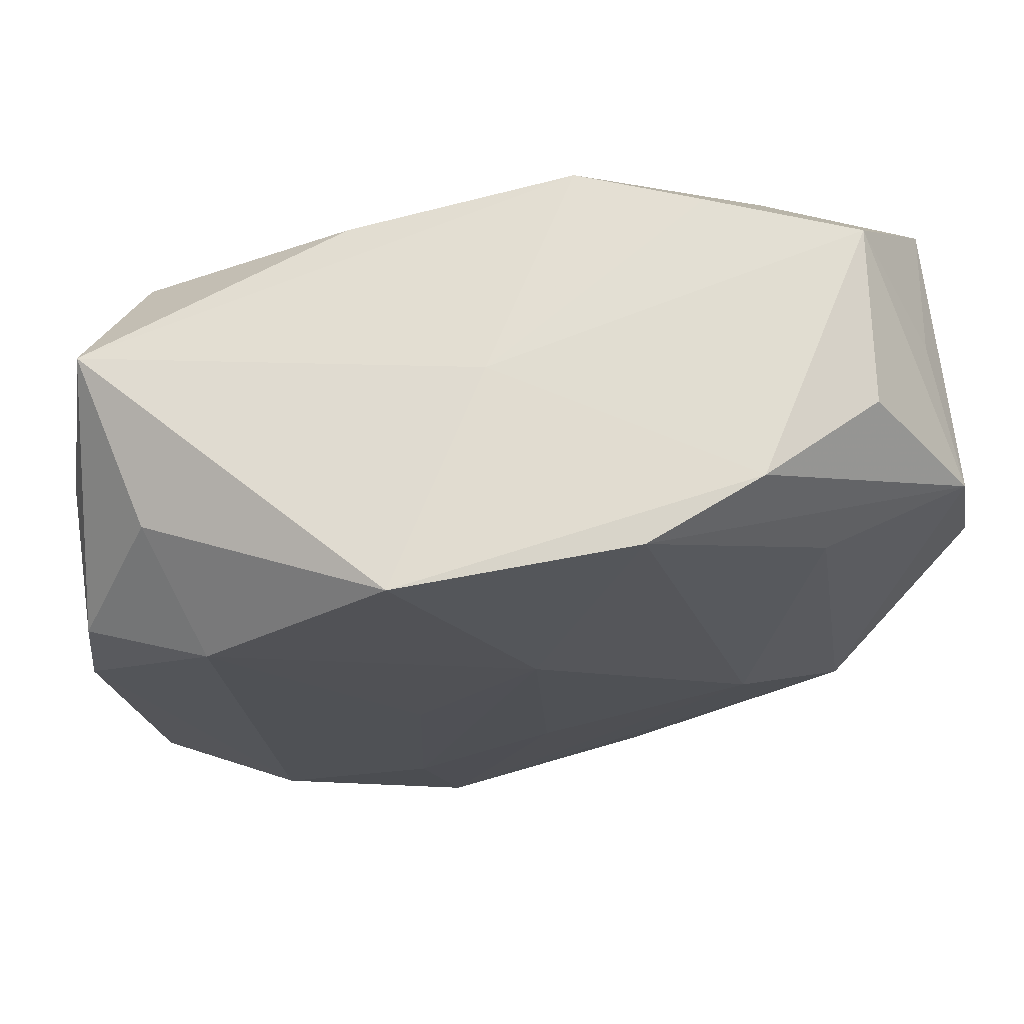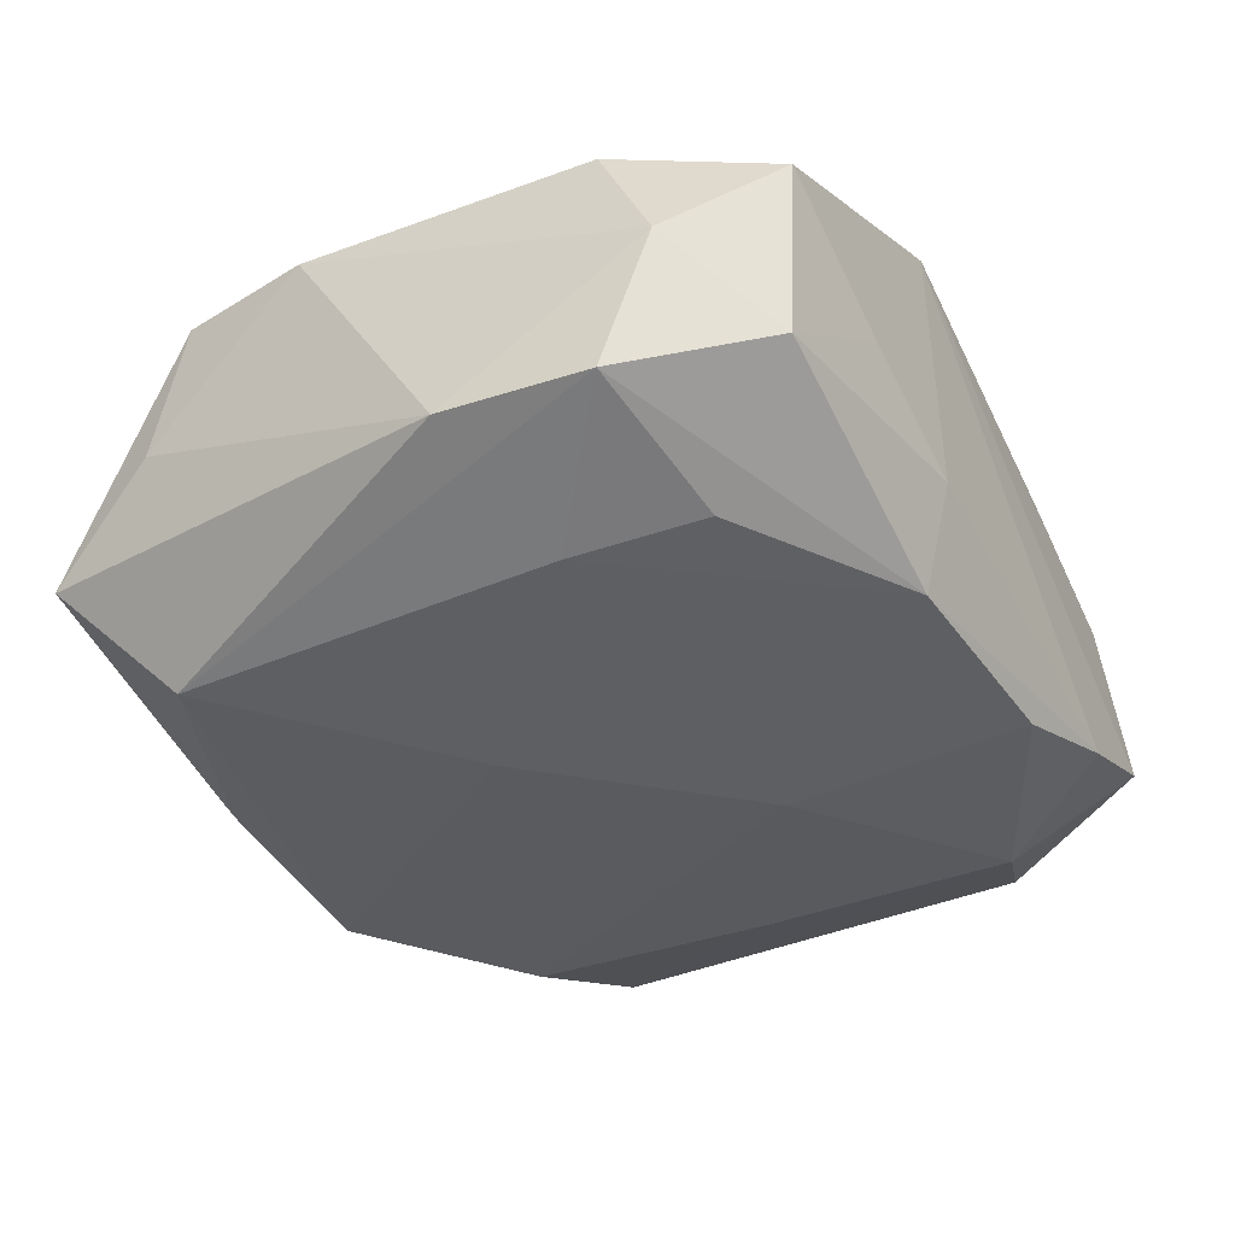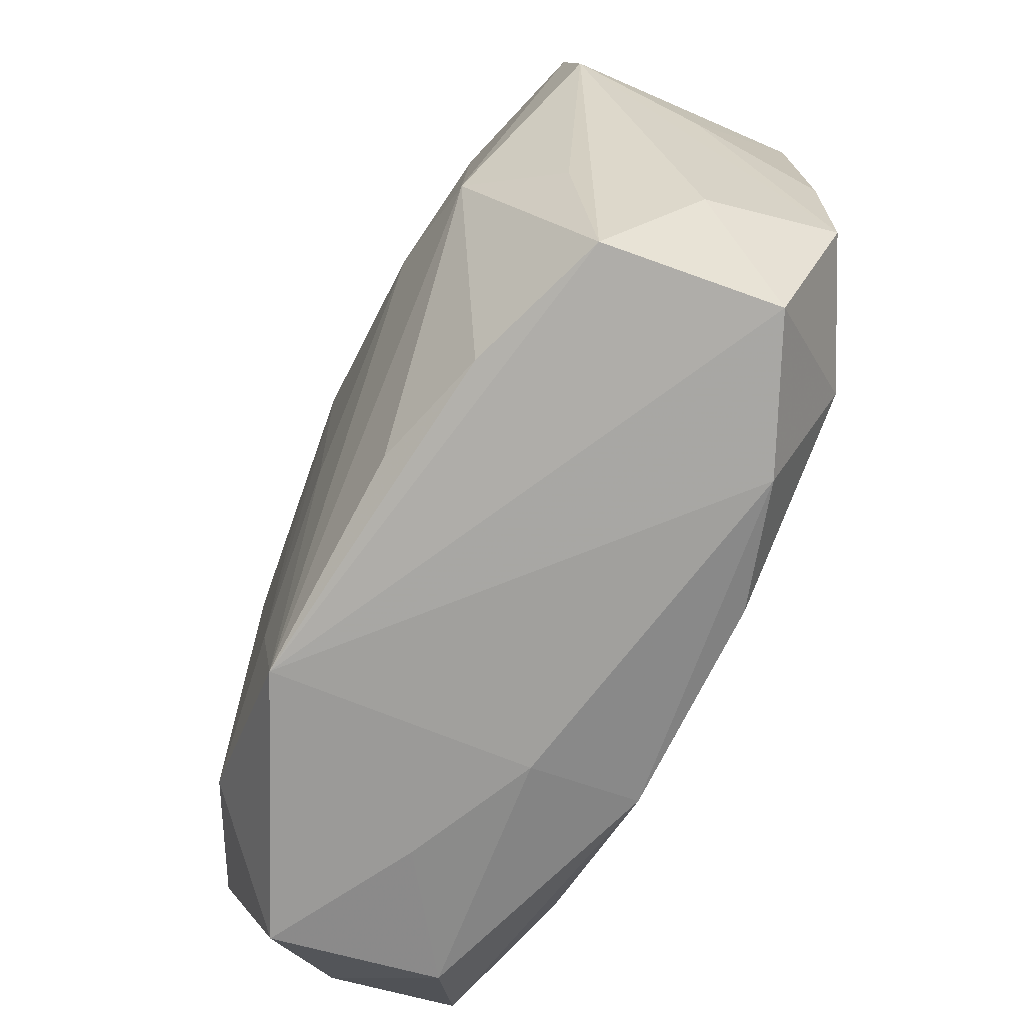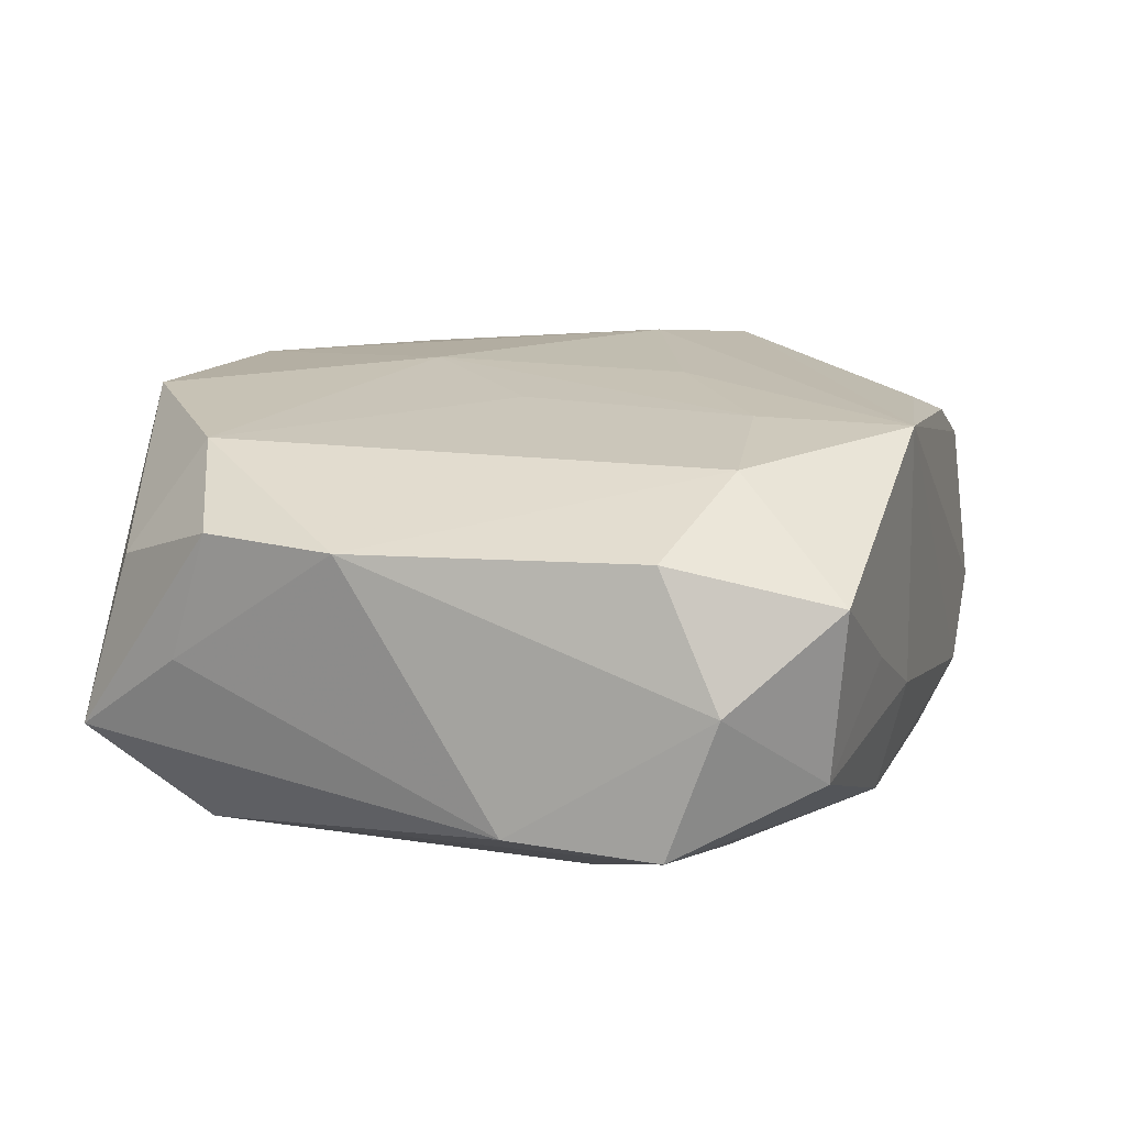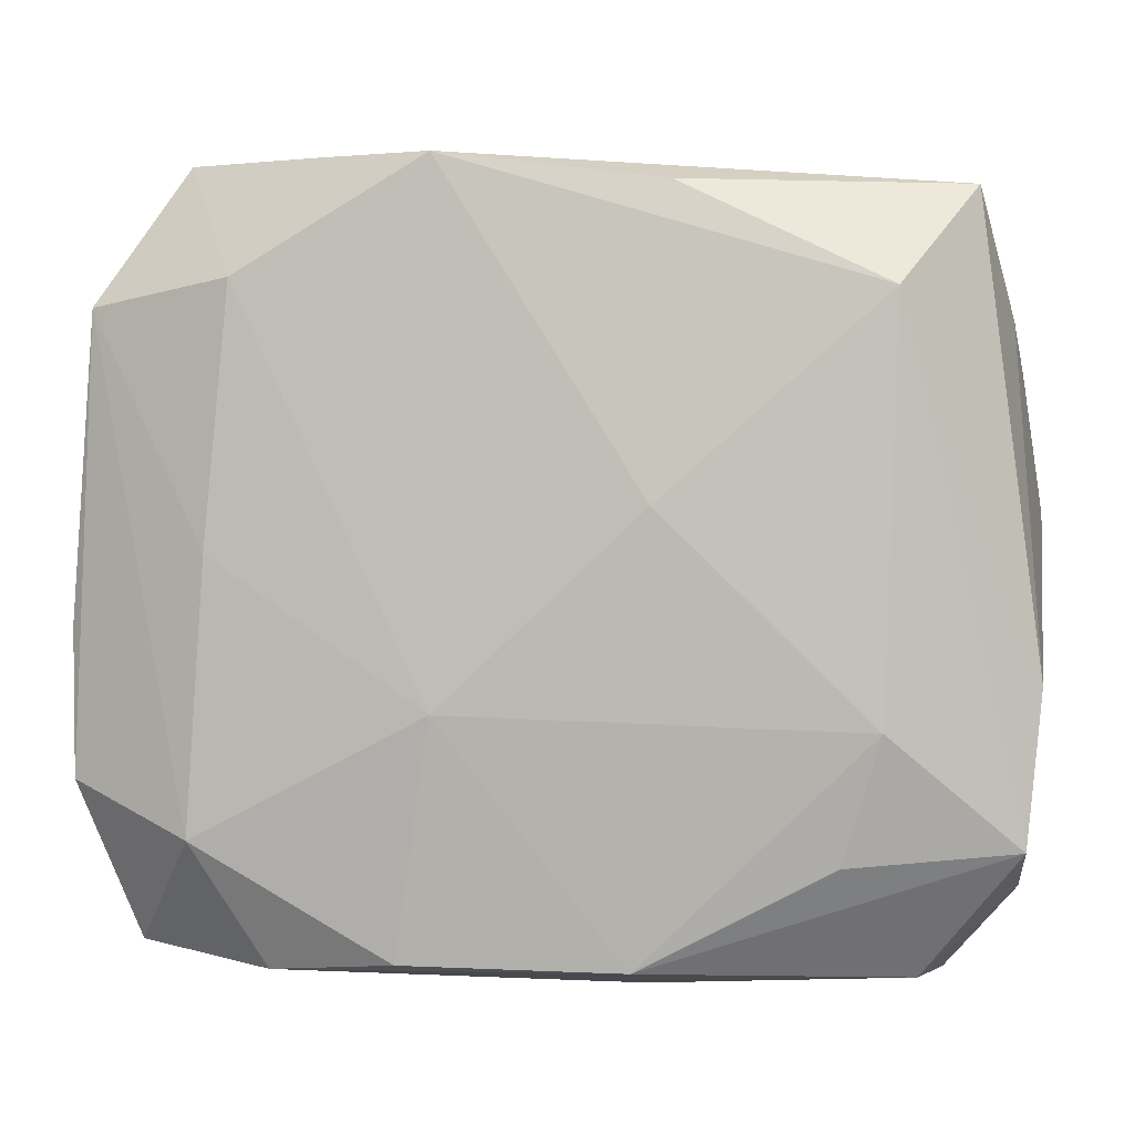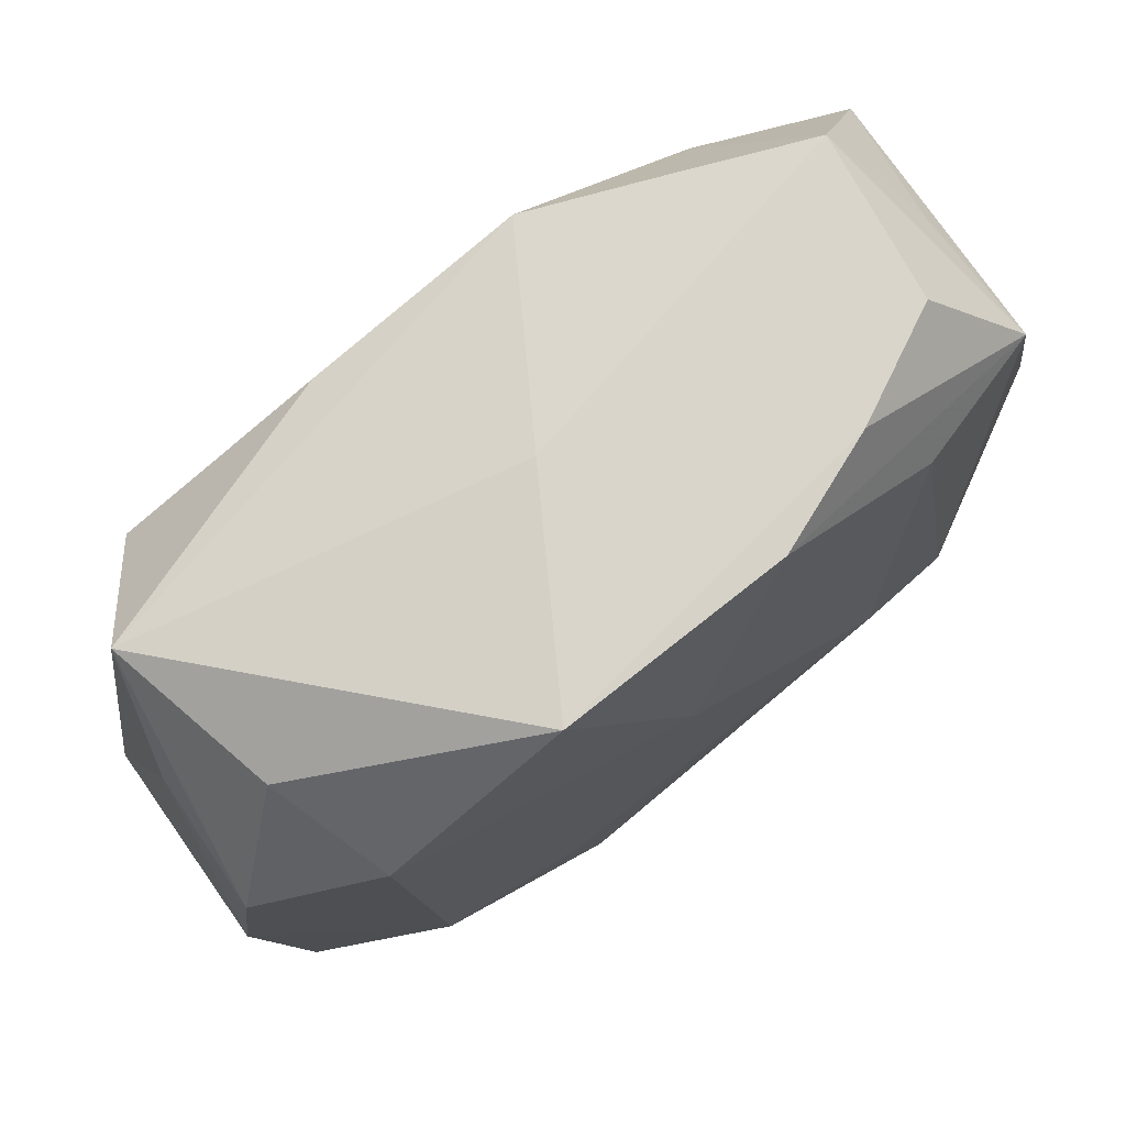
<metadata>
{"format":"obj","ext":"obj","renderer":"f3d","projection":"perspective","resolution":1024,"background":"white","views":[{"elev":70.3,"azim":-8.1,"up":"+Y"},{"elev":-35.6,"azim":-58.2,"up":"+Z"},{"elev":-68.7,"azim":66.5,"up":"+Y"},{"elev":16.7,"azim":-70.0,"up":"+Z"},{"elev":0.2,"azim":-168.7,"up":"+Y"},{"elev":75.4,"azim":-35.7,"up":"+Y"}]}
</metadata>
<code>
v 0.009508 -0.02592 0.0137
v 0.01605 0.02965 0.01024
v -0.03421 0.004054 0.009852
v 0.02499 -0.007756 0.01492
v 0.03318 -0.01817 -0.0001499
v -0.03134 -0.01784 0.01051
v 0.02094 0.02014 0.01299
v 0.02117 0.0203 -0.01459
v 0.0322 0.01863 0.009266
v 0.01935 -0.02842 -0.01096
v 0.03449 -0.004166 -0.00994
v 0.03259 0.0187 -0.01095
v 0.02293 0.001027 -0.01474
v 0.0006279 -0.009685 0.01628
v 0.02923 -0.02583 0.006398
v 0.02513 0.02789 0.005329
v -0.03285 0.01445 0.009928
v -0.007113 -0.02942 0.01531
v 0.03421 -0.01523 -0.01035
v -0.03269 -0.02269 0.000885
v -0.009998 0.02636 -0.01387
v -0.0004752 0.01036 0.01628
v 0.03082 0.02156 -0.000761
v 0.007138 0.02948 0.01396
v -0.03029 0.02645 -0.006477
v -0.009525 -0.0002957 0.01574
v -0.008903 0.004193 -0.0163
v -0.02425 -0.01092 -0.01453
v -0.02532 0.01878 -0.01465
v -0.01065 0.02977 0.01485
v 0.009507 -0.02746 -0.0136
v -0.00666 -0.02963 -0.00436
v 0.02428 -0.01906 -0.01458
v -0.02594 -0.02847 -0.005348
v 0.0263 0.02918 -0.007257
v -0.01628 -0.02965 0.0007586
v 0.01861 -0.02655 0.01078
v -0.009988 -0.01825 0.01577
v -0.02124 -0.02017 -0.01289
v 0.03429 0.007956 0.008999
v 0.03457 0.00189 -0.0004962
v 0.01651 -0.002615 0.01628
v -0.02153 -0.02038 0.01471
v 0.006346 -0.009951 -0.01611
v 0.01552 0.02889 -0.01142
v -0.02715 0.02404 0.005931
v -0.006981 -0.02763 -0.01299
v 0.006615 0.02858 -0.01482
v -0.03346 -0.01922 -0.009453
v -0.001787 0.02951 -0.0004143
v -0.03244 0.01756 0.0002273
v 0.03012 -0.01301 0.008663
v -0.03457 -0.00799 -0.008907
v -0.02404 0.0186 0.01433
v 0.03034 -0.0272 -0.006611
v -0.02701 -0.02965 0.007449
f 27 28 29
f 53 25 29
f 50 25 30
f 24 7 9
f 42 7 24
f 24 22 42
f 30 22 24
f 12 8 35
f 35 8 45
f 45 50 35
f 21 29 25
f 42 22 14
f 54 22 30
f 4 7 42
f 9 7 4
f 19 33 12
f 53 29 49
f 49 29 28
f 42 14 18
f 18 4 42
f 51 25 53
f 53 3 51
f 27 8 44
f 44 28 27
f 12 33 13
f 13 8 12
f 33 44 13
f 13 44 8
f 25 50 48
f 48 50 45
f 48 21 25
f 45 8 48
f 48 8 27
f 27 29 48
f 29 21 48
f 23 9 12
f 12 35 23
f 23 35 9
f 9 35 16
f 22 54 26
f 9 4 40
f 12 9 40
f 55 18 10
f 15 18 55
f 10 33 55
f 33 19 55
f 28 44 47
f 4 18 1
f 3 54 17
f 17 51 3
f 25 51 17
f 56 18 43
f 43 6 56
f 43 54 3
f 3 6 43
f 20 6 3
f 20 3 53
f 53 49 20
f 56 6 20
f 2 16 35
f 30 24 2
f 2 24 9
f 9 16 2
f 2 50 30
f 2 35 50
f 52 4 15
f 15 40 52
f 52 40 4
f 5 40 15
f 19 40 5
f 15 55 5
f 5 55 19
f 11 19 12
f 39 49 28
f 28 47 39
f 39 47 49
f 32 47 10
f 10 18 32
f 49 47 34
f 56 20 34
f 34 20 49
f 47 32 34
f 31 33 10
f 10 47 31
f 31 44 33
f 31 47 44
f 15 4 37
f 4 1 37
f 37 18 15
f 37 1 18
f 30 25 46
f 25 17 46
f 46 54 30
f 46 17 54
f 38 18 14
f 38 43 18
f 38 14 22
f 22 26 38
f 38 26 54
f 54 43 38
f 41 40 19
f 19 11 41
f 12 40 41
f 41 11 12
f 56 34 36
f 36 34 32
f 36 18 56
f 36 32 18

</code>
